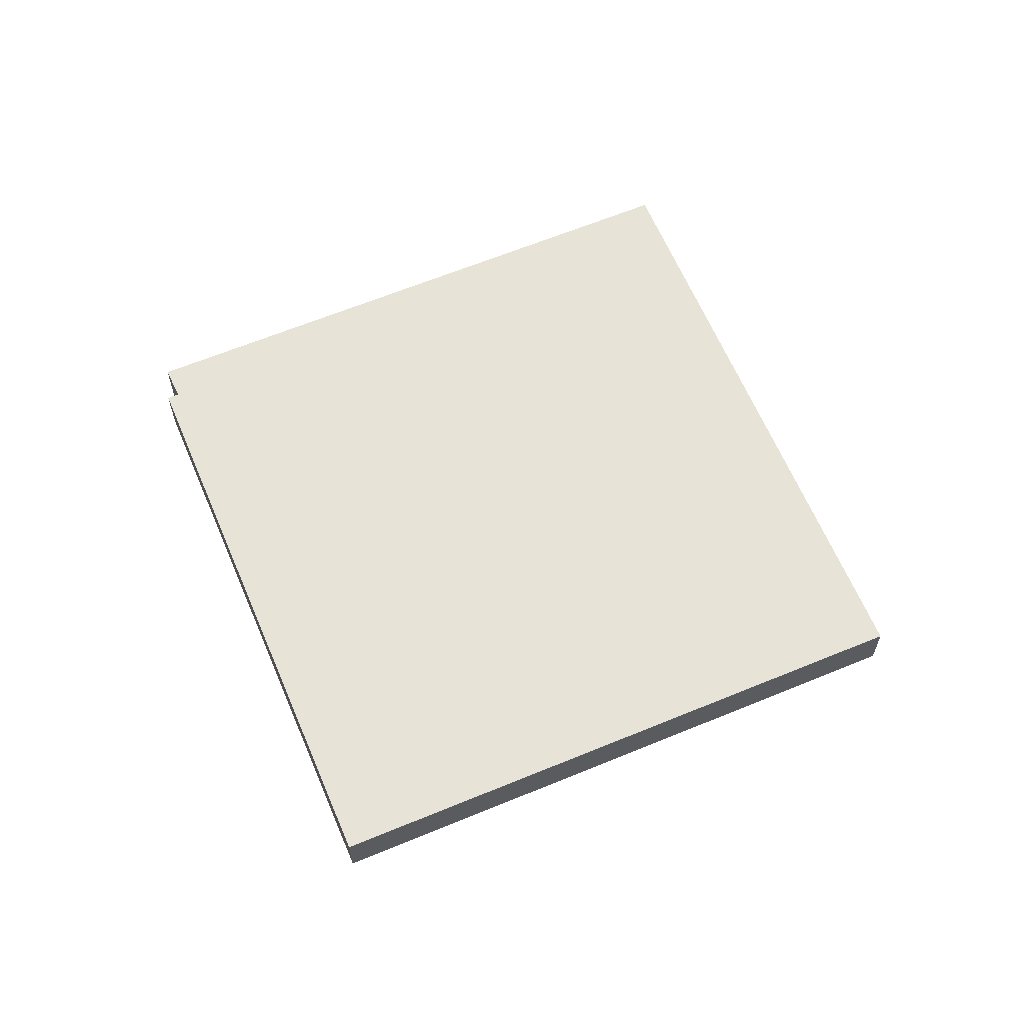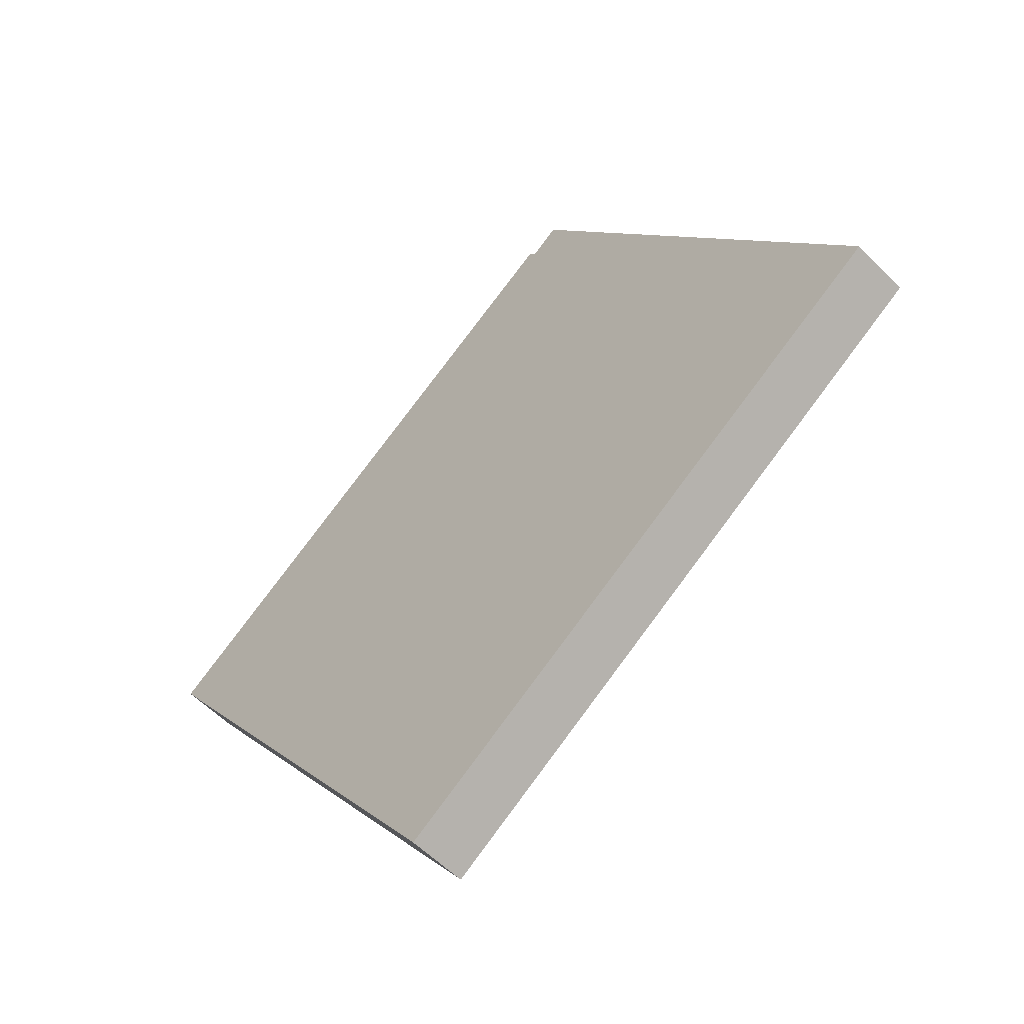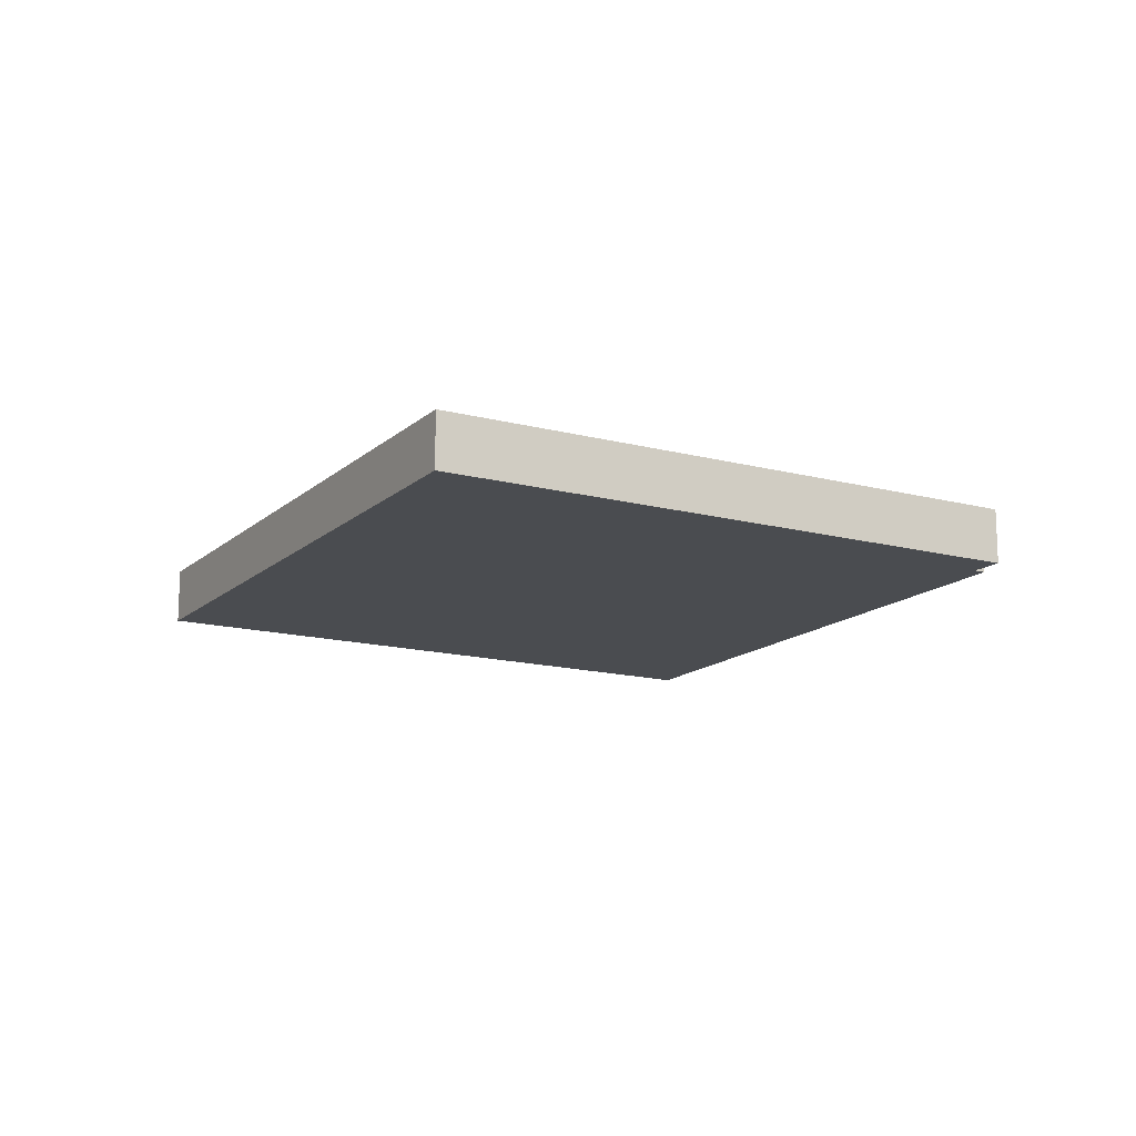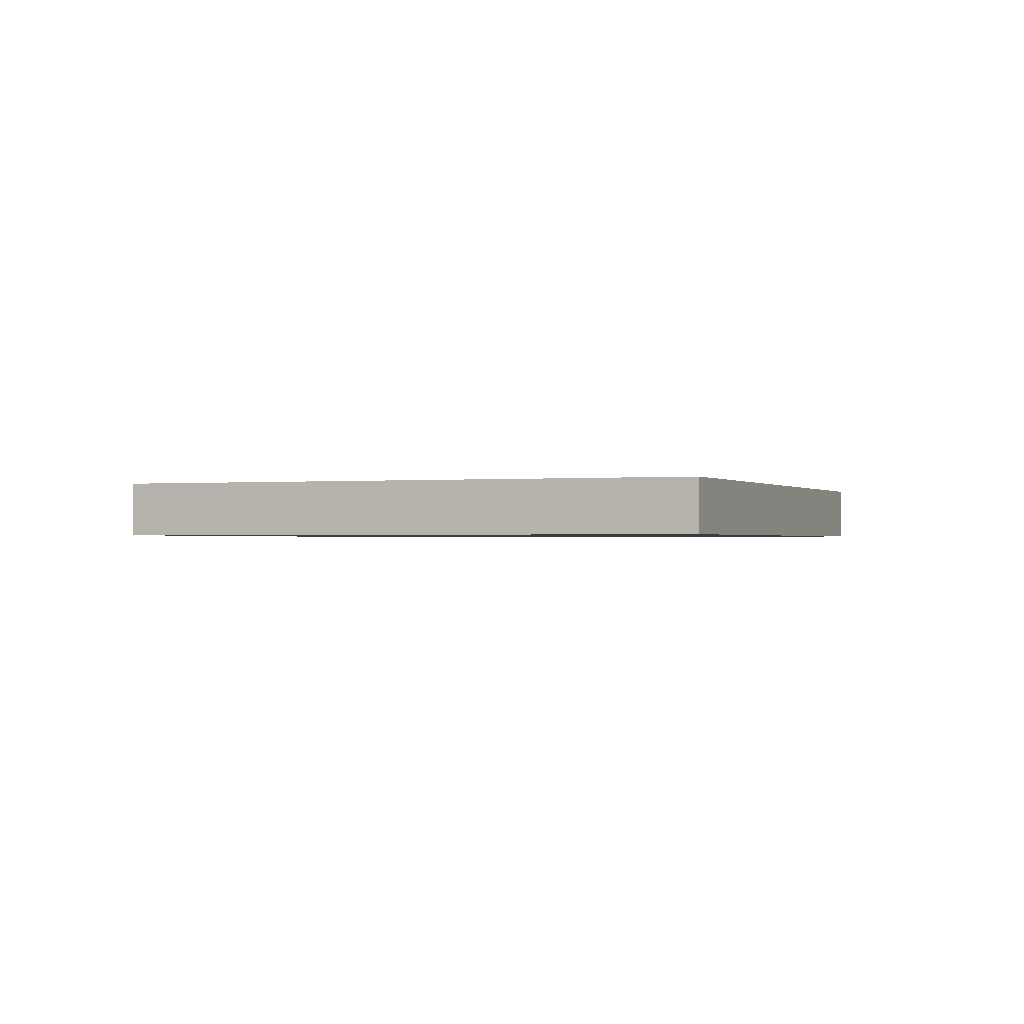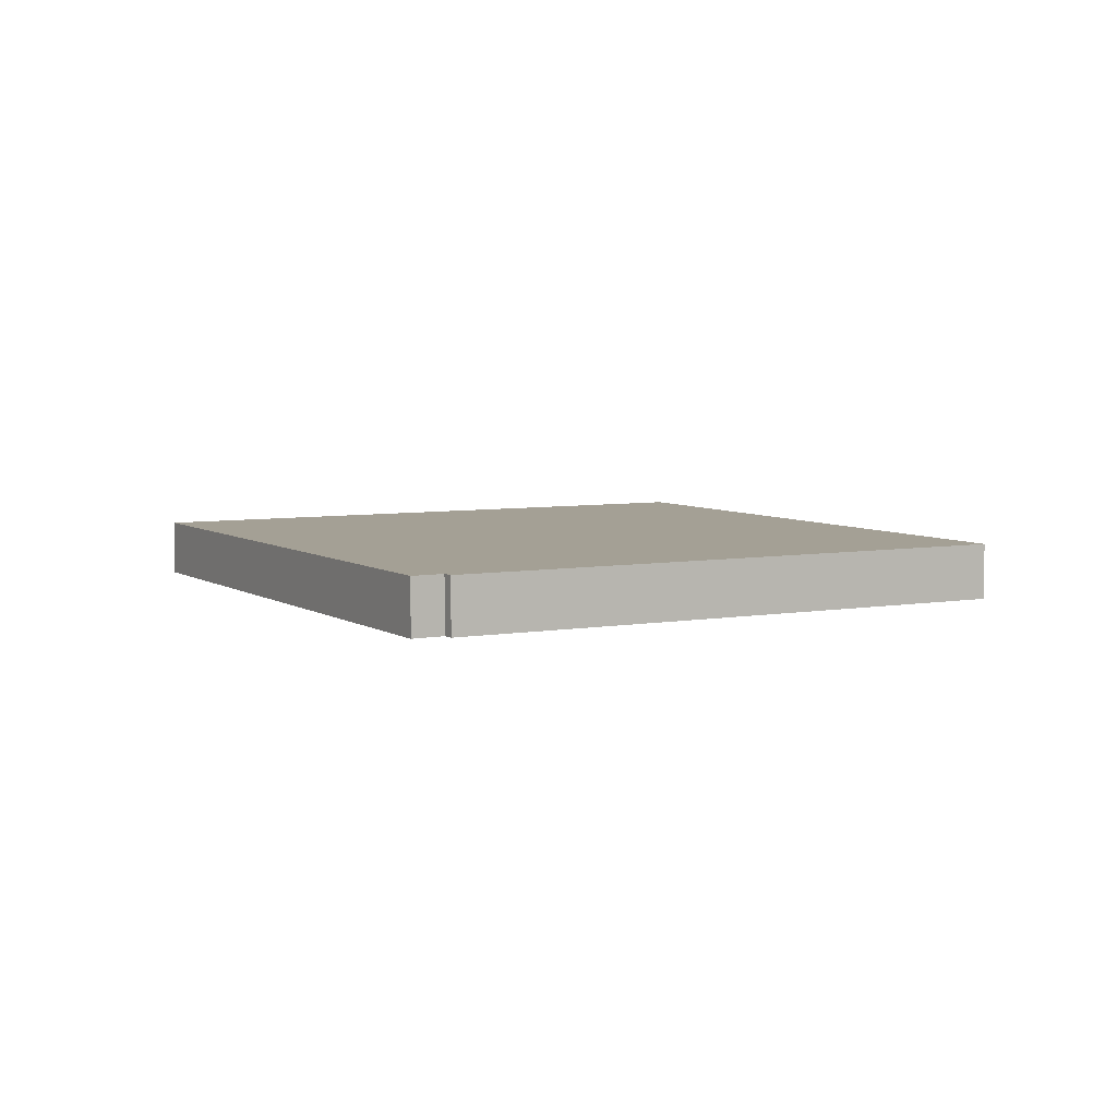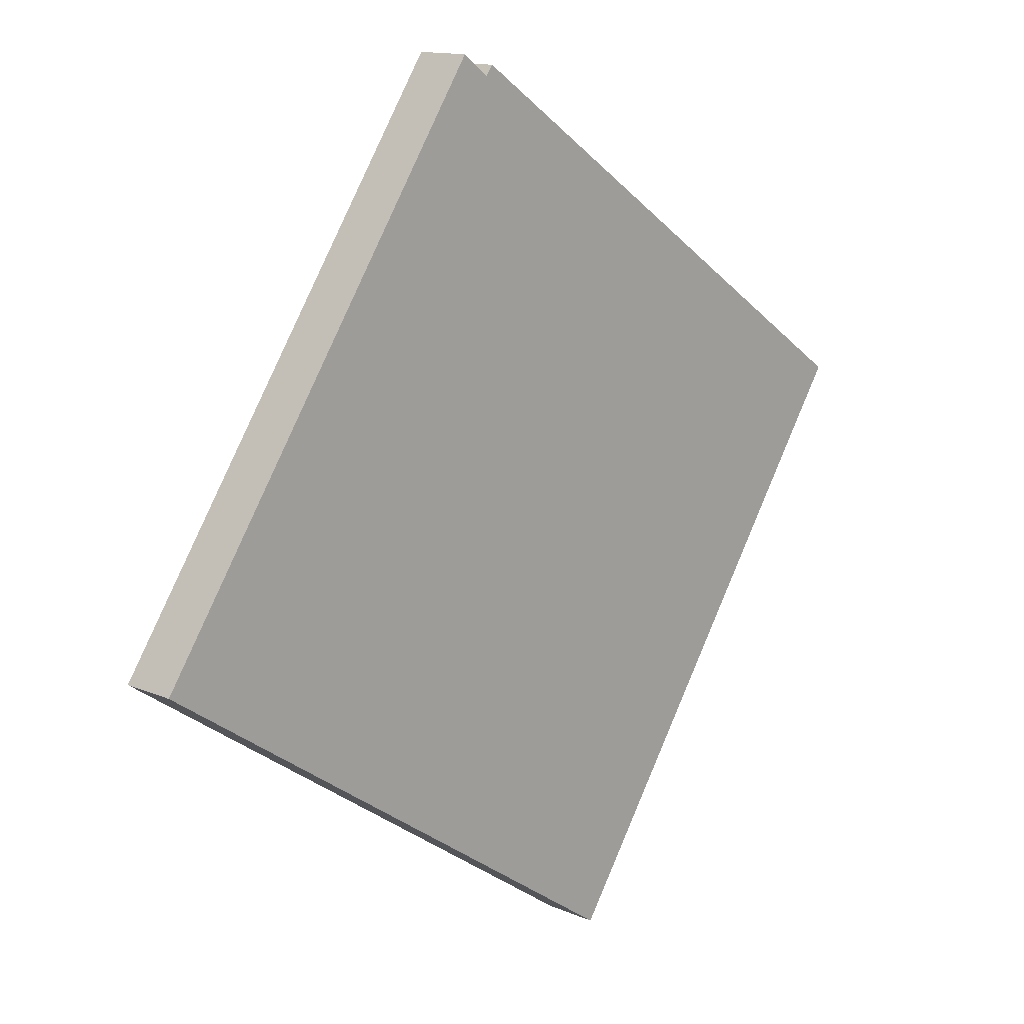
<metadata>
{"format":"obj","ext":"obj","renderer":"f3d","projection":"perspective","resolution":1024,"background":"white","views":[{"elev":62.7,"azim":101.4,"up":"+Y"},{"elev":-56.9,"azim":-136.2,"up":"+Z"},{"elev":-14.9,"azim":-85.4,"up":"+Y"},{"elev":-0.9,"azim":-124.1,"up":"+Y"},{"elev":5.8,"azim":5.5,"up":"+Y"},{"elev":13.5,"azim":-45.9,"up":"+Z"}]}
</metadata>
<code>
v  13.52 1.432 -9.164
v  9.926 1.432 13
v  22.64 1.432 4.301
v  9.743 1.432 12.74
v  9.045 1.432 13.27
v  0 1.432 8.768e-17
v  9.926 -7.96e-16 13
v  22.64 -2.634e-16 4.301
v  9.045 -8.127e-16 13.27
v  9.743 -7.803e-16 12.74
v  13.52 5.611e-16 -9.164
v  0 0 0
g defaultobject
f 1 2 3
f 2 1 4
f 4 1 5
f 5 1 6
f 7 3 2
f 3 7 8
f 9 4 5
f 4 9 10
f 8 1 3
f 1 8 11
f 11 6 1
f 6 11 12
f 12 5 6
f 5 12 9
f 10 2 4
f 2 10 7
f 7 11 8
f 11 7 10
f 11 10 12
f 12 10 9

</code>
